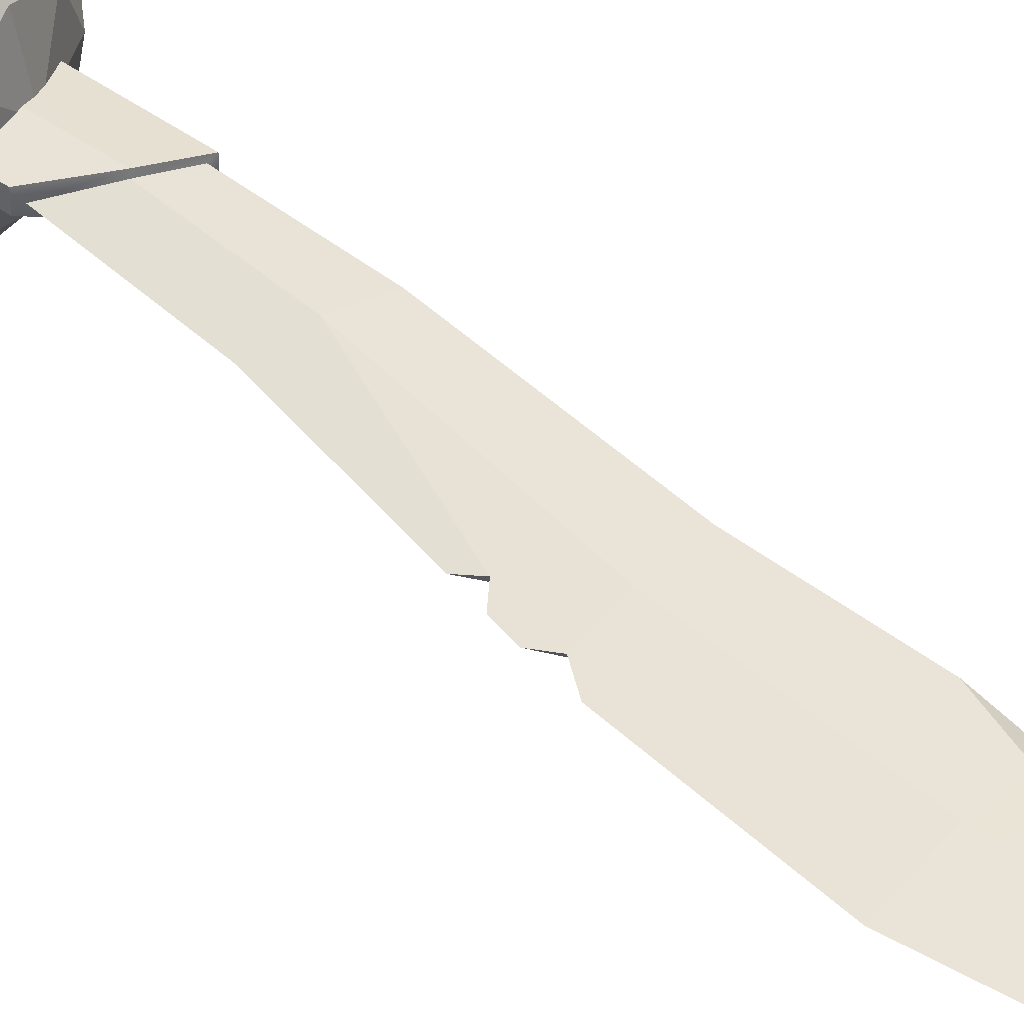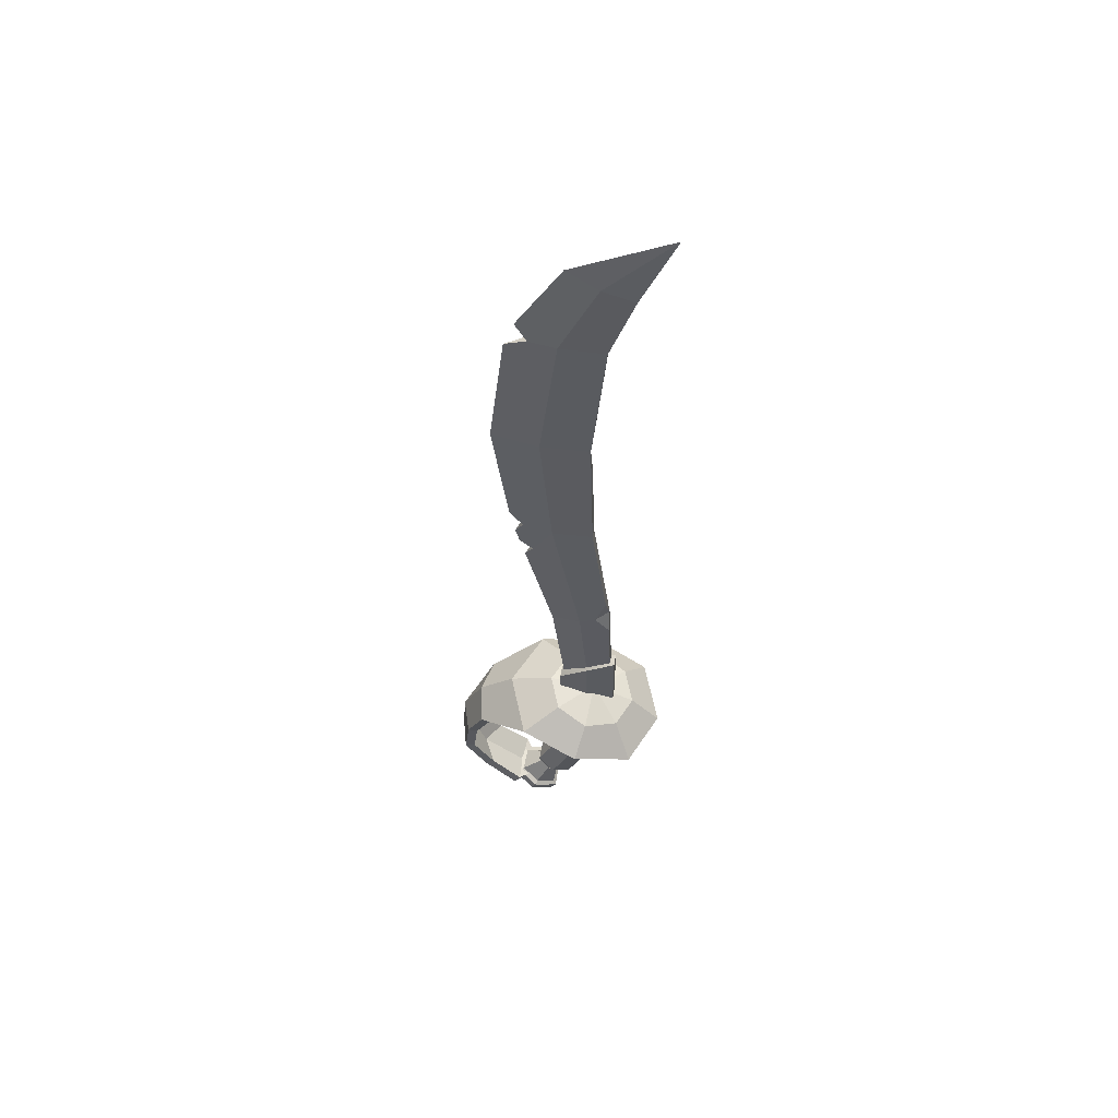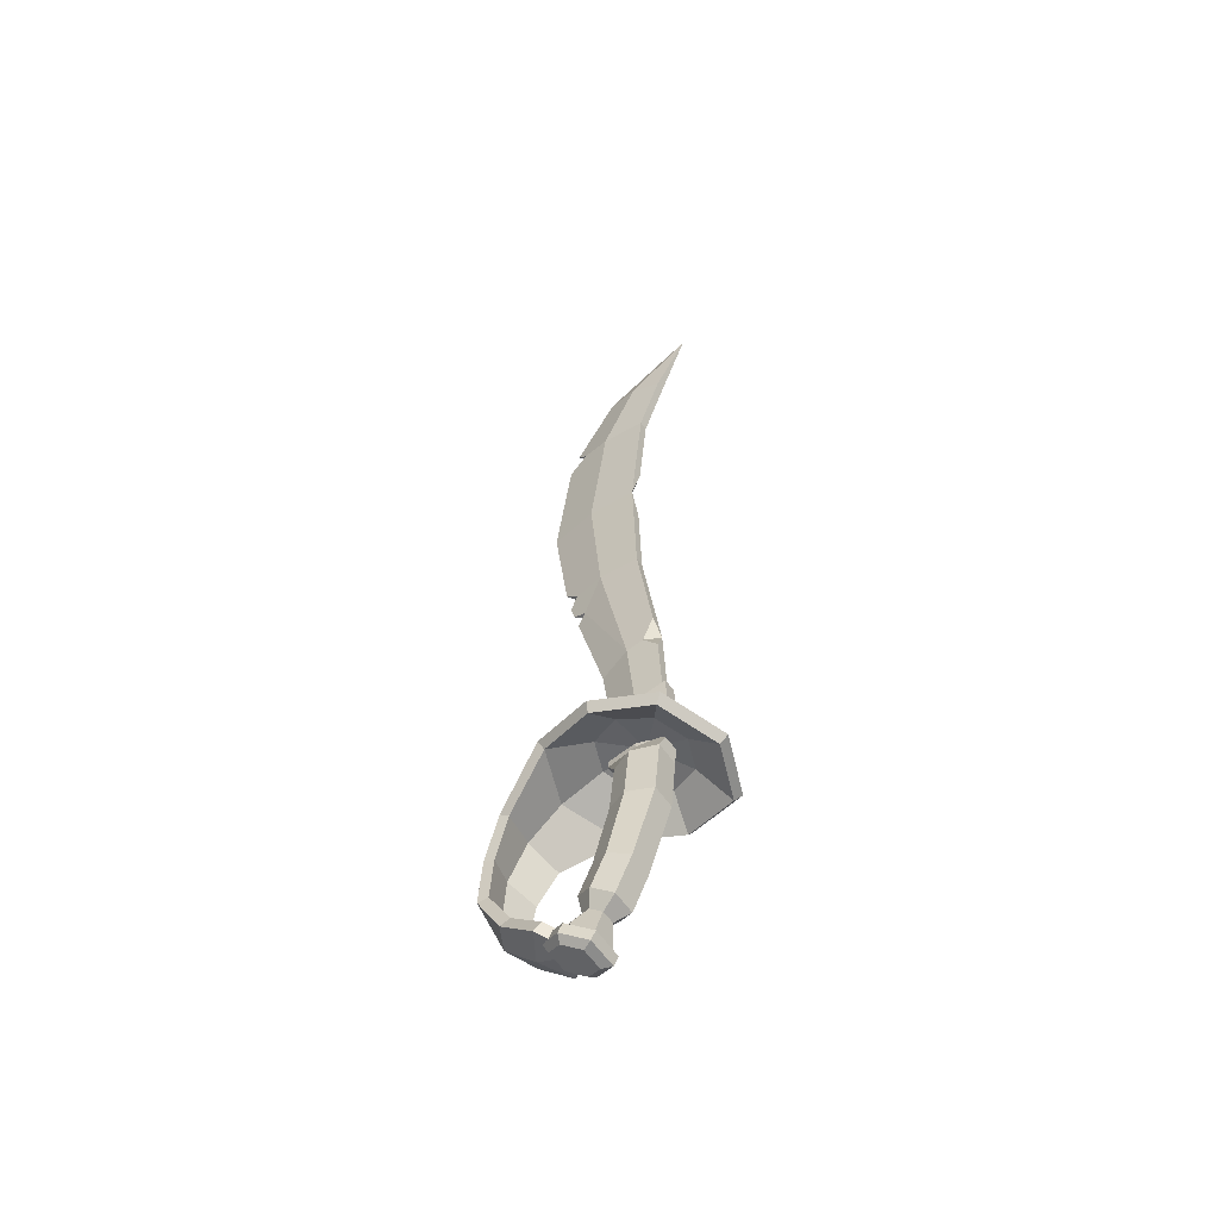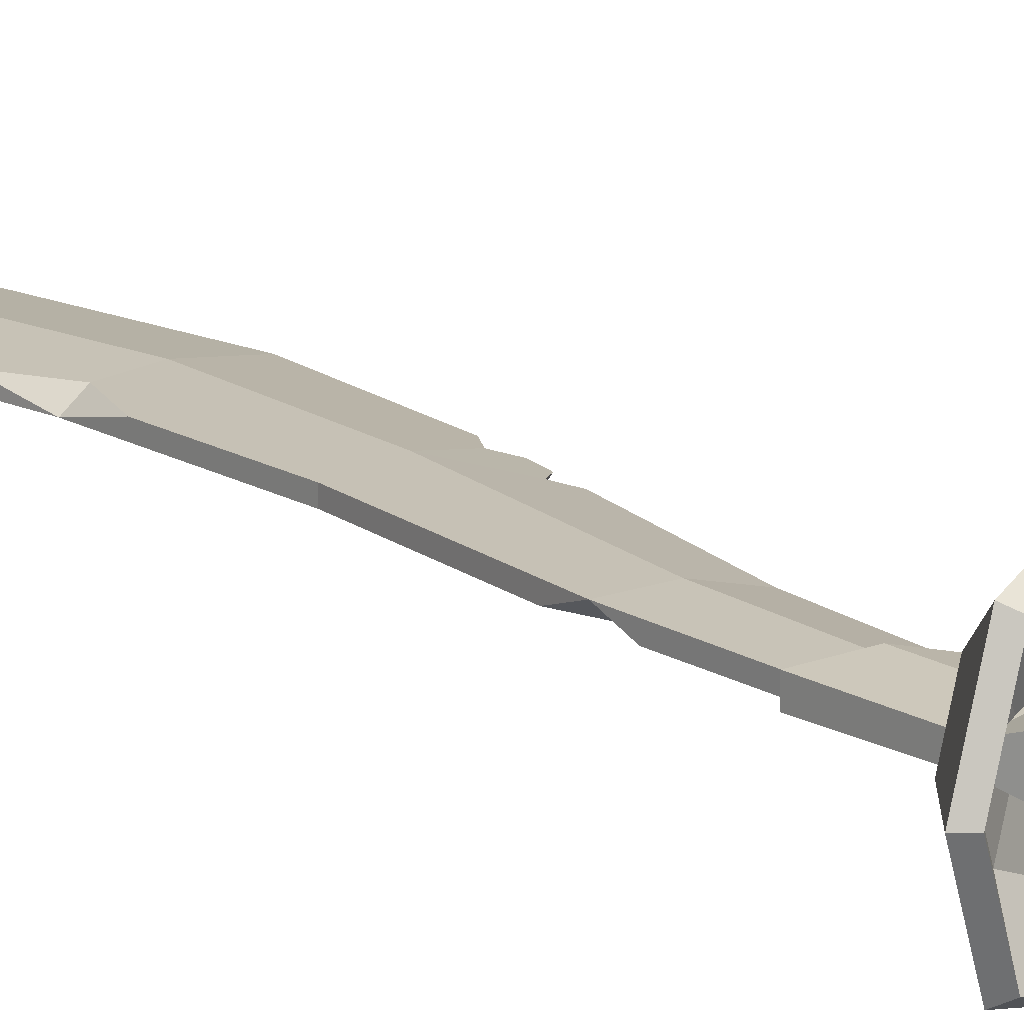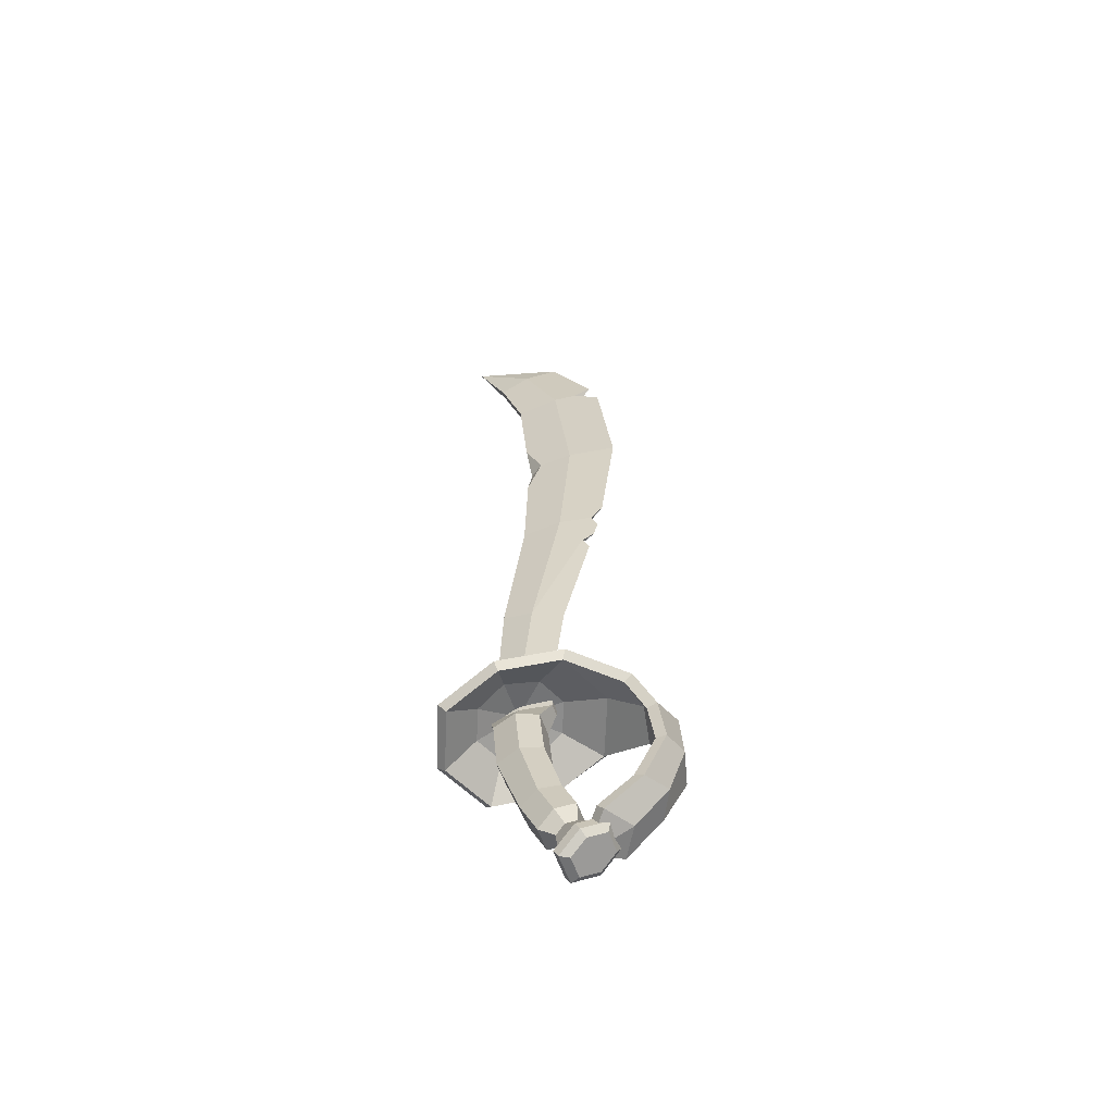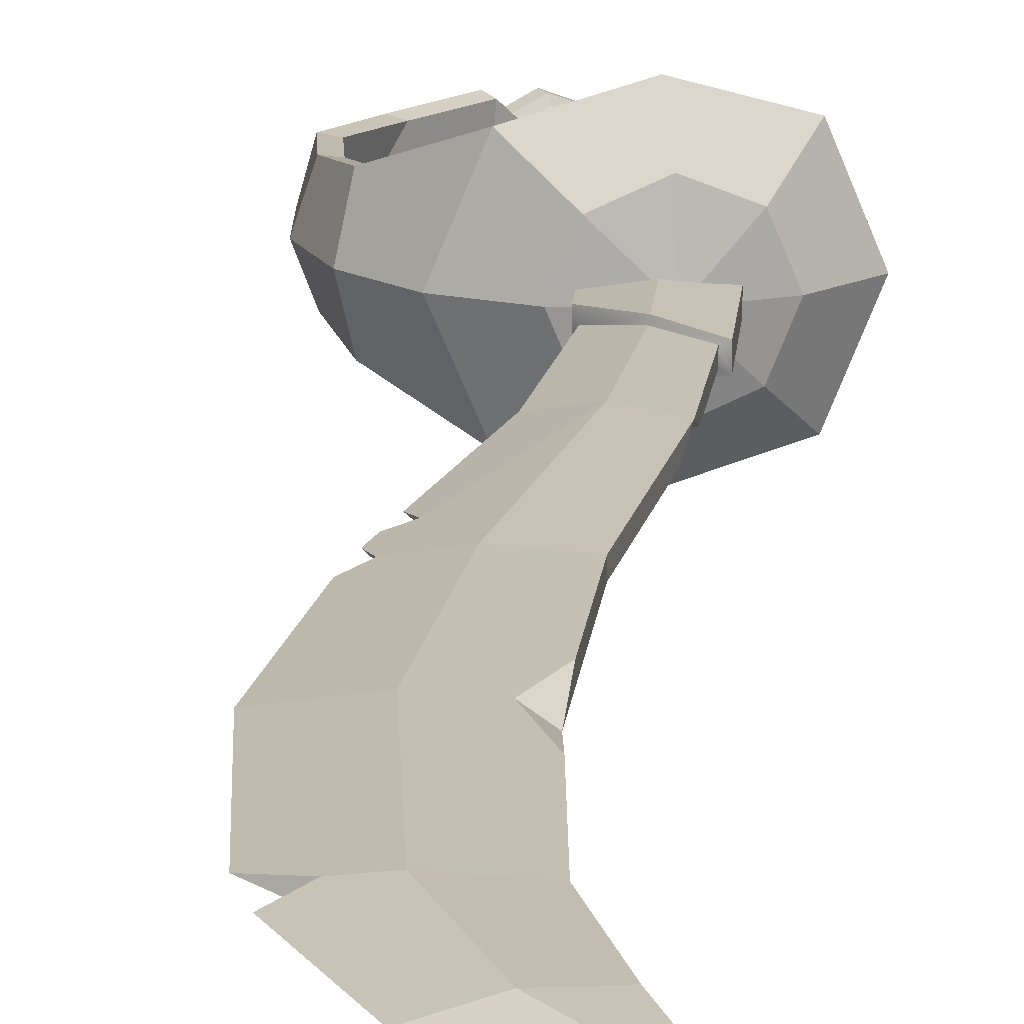
<metadata>
{"format":"obj","ext":"obj","renderer":"f3d","projection":"perspective","resolution":1024,"background":"white","views":[{"elev":44.6,"azim":130.7,"up":"+Z"},{"elev":56.8,"azim":-170.2,"up":"+Y"},{"elev":-59.3,"azim":-145.6,"up":"+Y"},{"elev":17.1,"azim":-42.3,"up":"+Z"},{"elev":-58.8,"azim":19.5,"up":"+Y"},{"elev":17.5,"azim":-175.3,"up":"+Z"}]}
</metadata>
<code>
v 0.0742 -0.09813 -0.03104
v 0.0742 -0.09813 0.03025
v 0.07632 -0.09988 -0.000397
v 0.1112 -0.06468 -0.02832
v 0.1112 -0.06468 0.02753
v 0.1266 -0.0581 -0.000397
v 0.1357 -0.02065 -0.03099
v 0.1357 -0.02065 0.0302
v 0.1431 -0.01205 -0.000397
v 0.1298 0.02724 -0.03397
v 0.1298 0.02724 0.03318
v 0.14 0.03655 -0.000397
v 0.1103 0.07172 -0.04123
v 0.1103 0.07172 0.04044
v 0.1177 0.08032 -0.000397
v 0.05357 0.106 -0.06552
v -0.009398 0.09011 -0.08465
v -0.07237 0.07422 -0.06552
v -0.09846 0.06764 -0.000397
v -0.07237 0.07422 0.06472
v -0.009398 0.09011 0.08386
v 0.05357 0.106 0.06472
v 0.07966 0.1126 -0.000397
v 0.01749 0.1249 -0.03564
v -0.01659 0.1163 -0.05024
v -0.05067 0.1077 -0.03564
v -0.06478 0.1041 -0.000397
v -0.05067 0.1077 0.03485
v -0.01659 0.1163 0.04944
v 0.01749 0.1249 0.03485
v 0.03161 0.1284 -0.000397
v 0.04722 -0.1159 -0.000397
v -0.01911 0.1255 -0.000397
v 0.08183 -0.1078 0.03198
v 0.1012 -0.1042 -0.000397
v 0.1381 -0.06405 -0.000397
v 0.1218 -0.07065 0.02907
v 0.08183 -0.1078 -0.03278
v 0.1218 -0.07065 -0.02986
v 0.1561 -0.01353 -0.000397
v 0.1476 -0.02223 0.03184
v 0.1476 -0.02223 -0.03264
v 0.1526 0.03974 -0.000397
v 0.1413 0.03014 0.03497
v 0.1413 0.03014 -0.03576
v 0.1283 0.08772 -0.000397
v 0.1198 0.07869 0.04264
v 0.1198 0.07869 -0.04343
v 0.0866 0.1232 -0.000397
v 0.05774 0.1157 0.07039
v 0.05774 0.1157 -0.07118
v -0.01209 0.09992 -0.09112
v -0.0196 0.1272 -0.05576
v 0.01825 0.1368 -0.03954
v -0.07991 0.08281 -0.07052
v -0.05746 0.1177 -0.03954
v -0.108 0.07573 -0.000397
v -0.07314 0.1137 -0.000397
v -0.07991 0.08281 0.06973
v -0.05746 0.1177 0.03875
v -0.01209 0.09992 0.09033
v -0.0196 0.1272 0.05497
v 0.01825 0.1368 0.03875
v 0.03393 0.1408 -0.000397
v 0.05293 -0.1271 -0.000397
v -0.02244 0.1376 -0.000397
v -0.04222 0.2099 0.004574
v 0.01755 0.1681 -0.000397
v -0.03798 0.3171 0.004811
v 0.032 0.2938 -0.000397
v -0.04222 0.2099 -0.005367
v -0.002992 0.3054 0.007938
v -0.01282 0.1961 0.008198
v -0.01282 0.1961 -0.008991
v -0.002992 0.3054 -0.008732
v 0.03053 0.4899 -0.008732
v 0.03053 0.4899 0.007938
v 0.06825 0.4899 0.00151
v -0.01585 0.4899 0.004811
v -0.01585 0.4899 -0.005604
v 0.04422 0.6528 -0.008732
v 0.04422 0.6528 0.007938
v 0.09967 0.6528 -0.000397
v 0.004467 0.6528 0.005711
v -0.0116 0.6528 -0.005604
v 0.02433 0.8225 -0.008732
v 0.02433 0.8225 0.007938
v 0.05603 0.8234 -0.005125
v -0.02648 0.8204 0.004811
v -0.02648 0.8204 -0.005604
v -0.01772 0.9174 -0.008732
v -0.01772 0.9174 0.007938
v 0.01928 0.9312 -0.000397
v -0.05374 0.9036 0.004811
v -0.05374 0.9036 -0.005604
v -0.09092 0.9914 -0.000397
v 0.008937 -0.08671 0.01301
v 0.04896 -0.06339 0.01301
v -0.04144 0.09868 0.01301
v 0.009707 0.09868 0.01301
v -0.04144 0.09868 -0.01381
v 0.009707 0.09868 -0.01381
v 0.008937 -0.08671 -0.01381
v 0.04896 -0.06339 -0.01381
v -0.01345 0.09868 0.02276
v 0.02895 -0.07505 0.02276
v 0.02895 -0.07505 -0.02356
v -0.01345 0.09868 -0.02356
v 0.03678 -0.08849 0.01265
v 0.03678 -0.08849 -0.01344
v 0.04805 -0.08192 -0.007948
v 0.04805 -0.08192 0.007155
v 0.02551 -0.09506 -0.007948
v 0.02551 -0.09506 0.007155
v 0.05039 -0.1118 0.02391
v 0.05039 -0.1118 -0.02471
v 0.07139 -0.09959 -0.01447
v 0.07139 -0.09959 0.01368
v 0.02938 -0.1241 -0.01447
v 0.02938 -0.1241 0.01368
v 0.05196 -0.1145 0.02952
v 0.05196 -0.1145 -0.03032
v 0.07781 -0.09946 -0.01772
v 0.07781 -0.09946 0.01693
v 0.02611 -0.1296 -0.01772
v 0.02611 -0.1296 0.01693
v 0.05733 -0.1238 0.02952
v 0.05733 -0.1238 -0.03032
v 0.08319 -0.1087 -0.01772
v 0.08319 -0.1087 0.01693
v 0.03148 -0.1388 -0.01772
v 0.03148 -0.1388 0.01693
v 0.06057 -0.1293 0.02132
v 0.06057 -0.1293 -0.02211
v 0.07933 -0.1184 -0.01297
v 0.07933 -0.1184 0.01218
v 0.04181 -0.1402 -0.01297
v 0.04181 -0.1402 0.01218
v -0.01345 0.1188 -0.01225
v -0.01345 0.1188 0.01146
v 0.02119 0.1188 0.006468
v 0.02119 0.1188 -0.007261
v -0.0481 0.1188 0.006468
v -0.0481 0.1188 -0.007261
v -0.01345 0.1956 -0.01362
v -0.01345 0.1956 0.01283
v 0.02089 0.1628 0.007262
v 0.02089 0.1628 -0.008055
v -0.0478 0.211 0.007262
v -0.0478 0.211 -0.008055
v 0.03354 -0.02861 -0.01381
v 0.03354 -0.02861 0.01301
v 0.01208 -0.03732 0.02276
v -0.009384 -0.04603 0.01301
v -0.009384 -0.04603 -0.01381
v 0.01208 -0.03732 -0.02356
v 0.01493 0.04113 -0.01381
v 0.01493 0.04113 0.01301
v -0.008002 0.03786 0.02276
v -0.03575 0.03458 0.01301
v -0.03575 0.03458 -0.01381
v -0.008002 0.03786 -0.02356
v 0.07006 0.8416 -0.000397
v 0.05095 0.8232 0.005096
v 0.08159 0.8083 -0.000397
v 0.08174 0.5085 -0.000397
v 0.07549 0.4736 -0.000397
v 0.06566 0.4899 -0.002744
v 0.06452 0.4282 -0.000397
v 0.07056 0.4532 -0.000397
v 0.05678 0.443 0.00193
v 0.05456 0.4437 -0.00275
v -0.0162 0.7046 0.004811
v -0.01279 0.6073 0.004811
v -0.03419 0.3467 -0.005604
v -0.02197 0.3117 -0.007035
v -0.03896 0.2899 -0.005604
f 34 35 36 37
f 35 38 39 36
f 37 36 40 41
f 36 39 42 40
f 41 40 43 44
f 40 42 45 43
f 44 43 46 47
f 43 45 48 46
f 47 46 49 50
f 46 48 51 49
f 51 52 53 54
f 52 55 56 53
f 55 57 58 56
f 57 59 60 58
f 59 61 62 60
f 61 50 63 62
f 50 49 64 63
f 49 51 54 64
f 35 34 65
f 38 35 65
f 54 53 66
f 53 56 66
f 56 58 66
f 58 60 66
f 60 62 66
f 62 63 66
f 63 64 66
f 64 54 66
f 2 5 6 3
f 3 6 4 1
f 5 8 9 6
f 6 9 7 4
f 8 11 12 9
f 9 12 10 7
f 11 14 15 12
f 12 15 13 10
f 14 22 23 15
f 15 23 16 13
f 16 24 25 17
f 17 25 26 18
f 18 26 27 19
f 19 27 28 20
f 20 28 29 21
f 21 29 30 22
f 22 30 31 23
f 23 31 24 16
f 3 32 2
f 1 32 3
f 24 33 25
f 25 33 26
f 26 33 27
f 27 33 28
f 28 33 29
f 29 33 30
f 30 33 31
f 31 33 24
f 5 2 34 37
f 1 4 39 38
f 8 5 37 41
f 4 7 42 39
f 11 8 41 44
f 7 10 45 42
f 14 11 44 47
f 10 13 48 45
f 22 14 47 50
f 13 16 51 48
f 16 17 52 51
f 17 18 55 52
f 18 19 57 55
f 19 20 59 57
f 20 21 61 59
f 21 22 50 61
f 2 32 65 34
f 32 1 38 65
f 72 73 68 70
f 74 75 70 68
f 67 73 72 69
f 69 176 177
f 167 168 78
f 69 72 77 79
f 175 176 69
f 78 168 166
f 79 77 82 84 174
f 76 80 85 81
f 80 79 174 85
f 164 165 88
f 173 84 82 87 89
f 81 85 90 86
f 85 173 89 90
f 86 90 95 91
f 90 89 94 95
f 88 163 164
f 87 92 94 89
f 92 93 96
f 93 91 96
f 94 92 96
f 91 95 96
f 95 94 96
f 152 153 106 98
f 107 156 151 104
f 133 134 135 136
f 98 104 151 152
f 103 97 154 155
f 97 106 153 154
f 137 134 133 138
f 155 156 107 103
f 107 104 111 110
f 104 98 112 111
f 98 106 109 112
f 103 107 110 113
f 106 97 114 109
f 97 103 113 114
f 110 111 117 116
f 111 112 118 117
f 112 109 115 118
f 113 110 116 119
f 109 114 120 115
f 114 113 119 120
f 116 117 123 122
f 117 118 124 123
f 118 115 121 124
f 119 116 122 125
f 115 120 126 121
f 120 119 125 126
f 122 123 129 128
f 123 124 130 129
f 124 121 127 130
f 125 122 128 131
f 121 126 132 127
f 126 125 131 132
f 128 129 135 134
f 129 130 136 135
f 130 127 133 136
f 131 128 134 137
f 127 132 138 133
f 132 131 137 138
f 105 100 141 140
f 100 102 142 141
f 102 108 139 142
f 99 105 140 143
f 108 101 144 139
f 101 99 143 144
f 140 141 147 146
f 141 142 148 147
f 142 139 145 148
f 143 140 146 149
f 139 144 150 145
f 144 143 149 150
f 152 151 157 158
f 158 159 153 152
f 154 153 159 160
f 155 154 160 161
f 161 162 156 155
f 151 156 162 157
f 158 157 102 100
f 105 159 158 100
f 160 159 105 99
f 161 160 99 101
f 101 108 162 161
f 157 162 108 102
f 164 163 93 92 87
f 82 83 165 164 87
f 83 81 86 88 165
f 163 88 86 91 93
f 77 78 166 83 82
f 72 171 77
f 70 75 172 169
f 166 168 76 81 83
f 169 172 171
f 171 172 170
f 72 70 169 171
f 77 171 170 167 78
f 172 76 168 167 170
f 172 75 76
f 85 84 173
f 85 174 84
f 75 176 175 80 76
f 177 176 75 74 71
f 71 67 69 177
f 175 69 79 80
f 146 147 68 73
f 147 148 68
f 148 145 74 68
f 149 146 73 67
f 145 150 71 74
f 150 149 67 71

</code>
